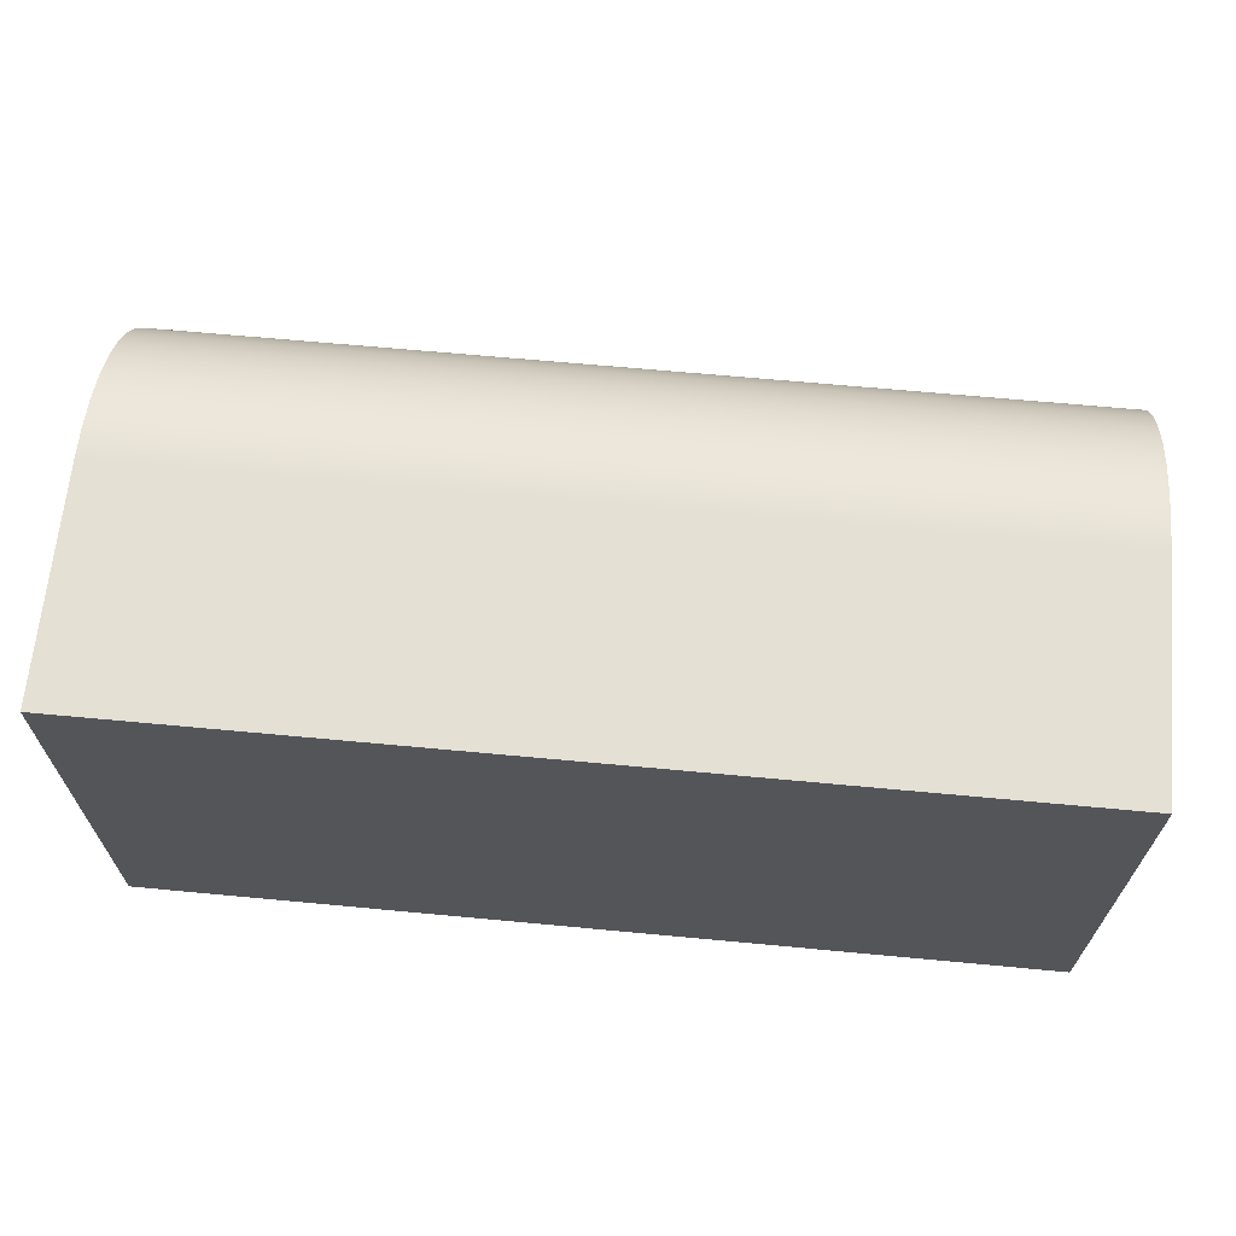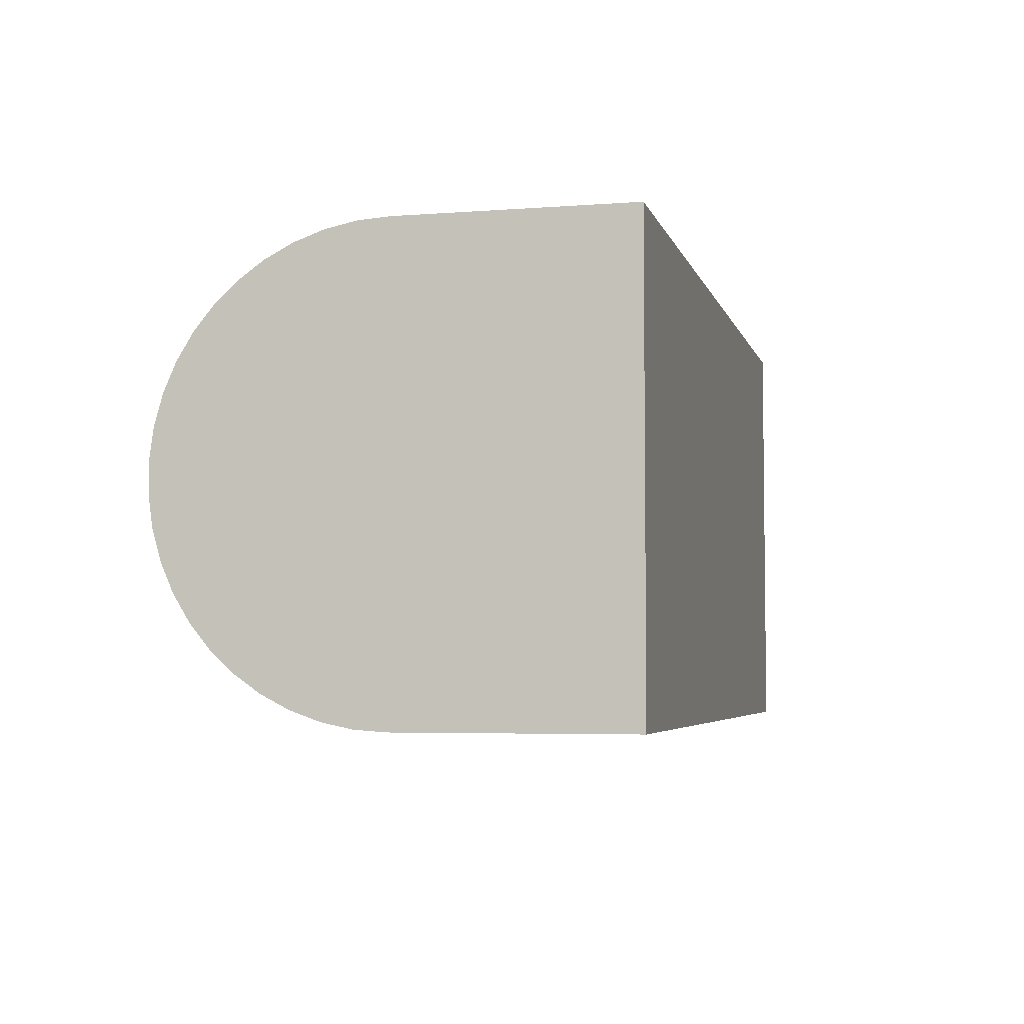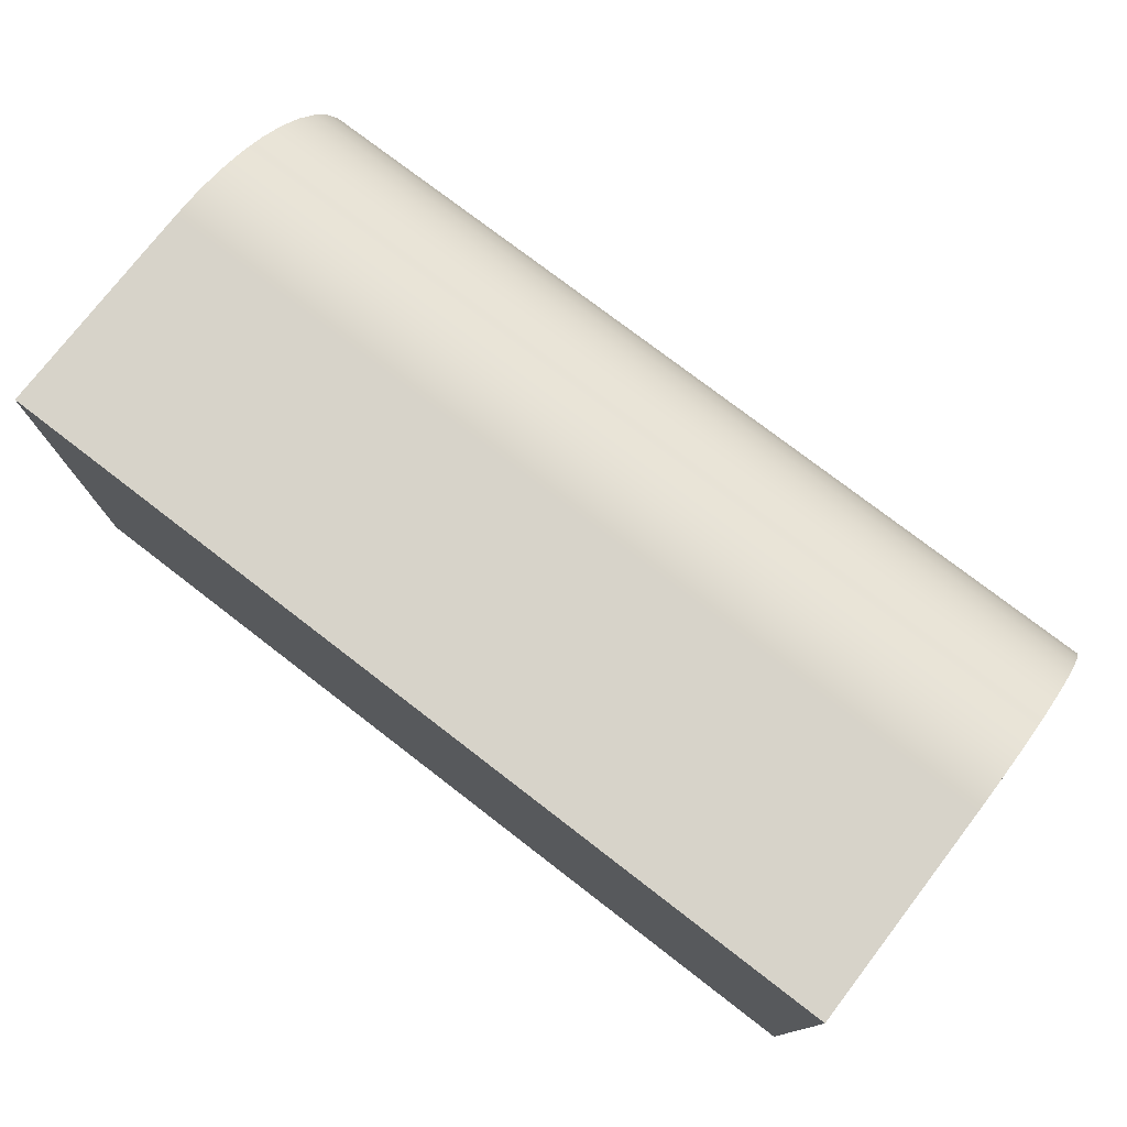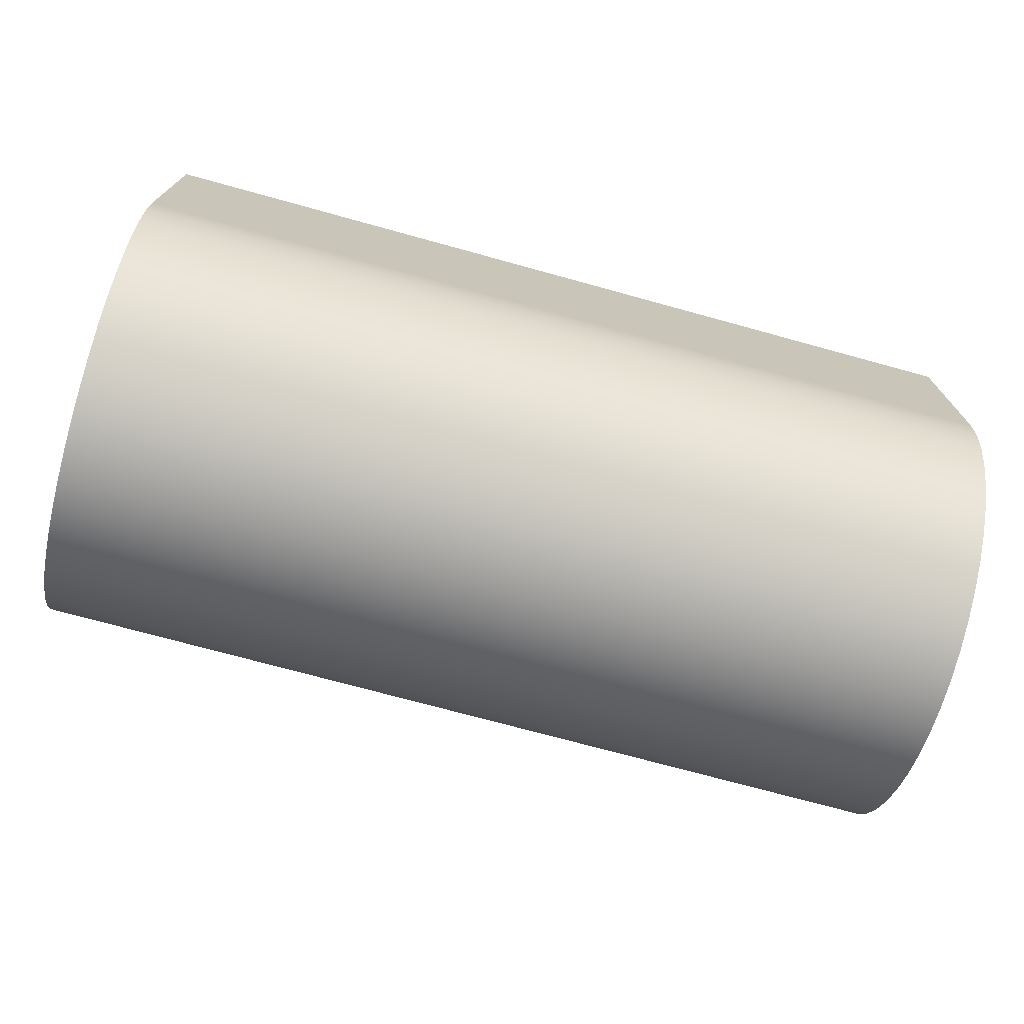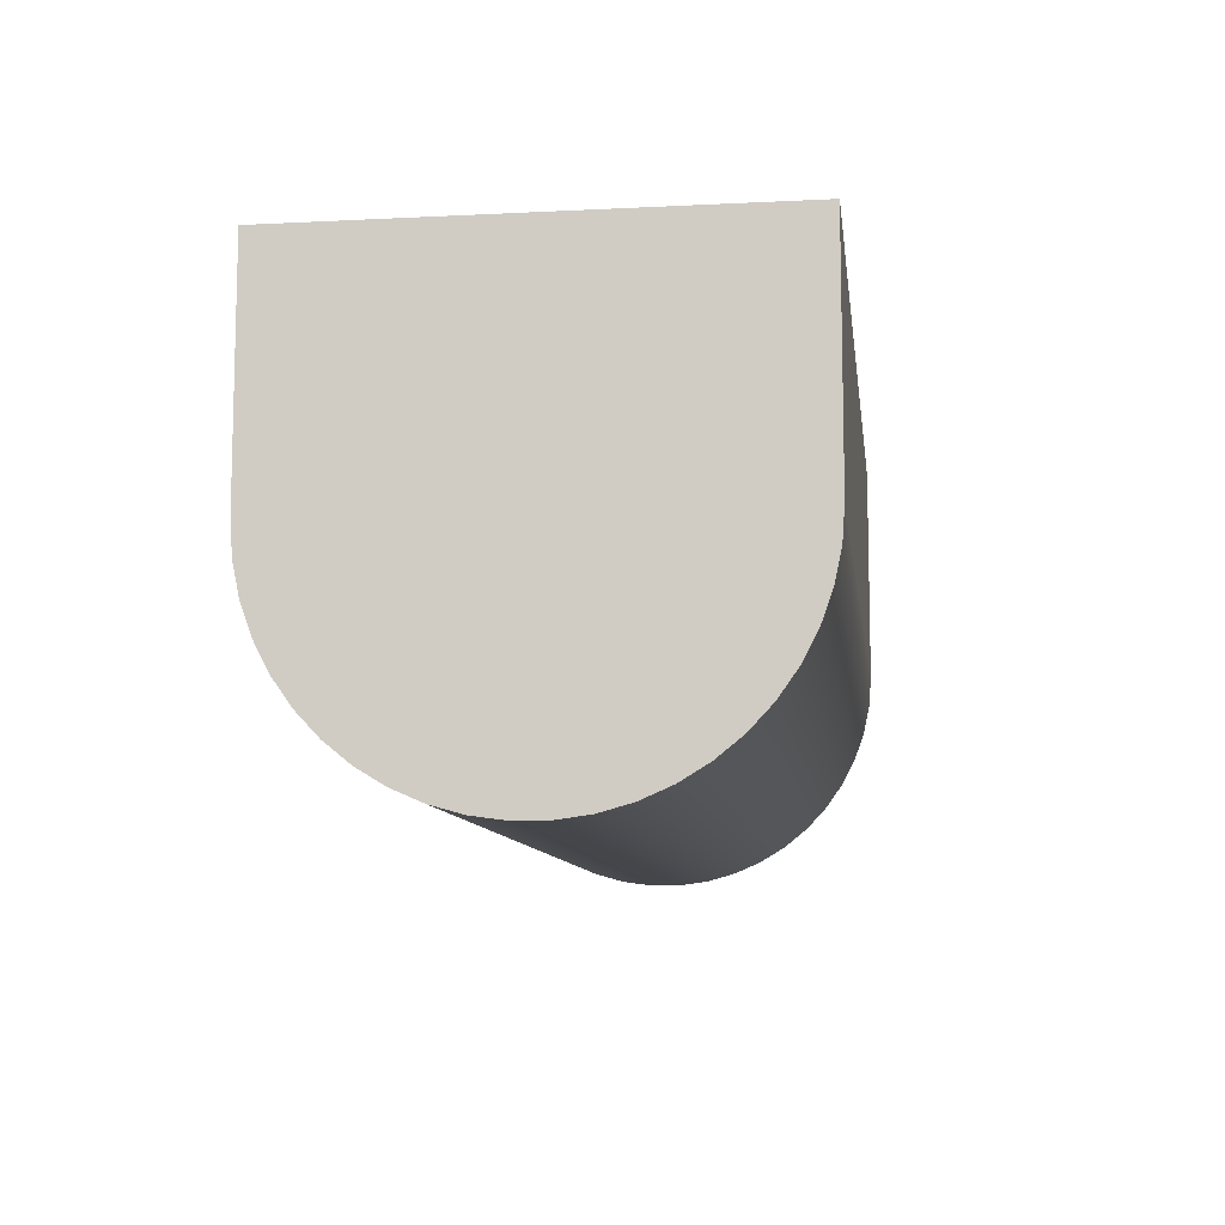
<metadata>
{"format":"obj","ext":"obj","renderer":"f3d","projection":"perspective","resolution":1024,"background":"white","views":[{"elev":65.9,"azim":-174.6,"up":"+Z"},{"elev":-4.6,"azim":103.7,"up":"+Z"},{"elev":76.2,"azim":-142.4,"up":"+Z"},{"elev":-72.6,"azim":-15.4,"up":"+Y"},{"elev":-9.6,"azim":97.4,"up":"+Y"}]}
</metadata>
<code>
v -4 -11.01 17.07
v -4 -9.009 17.07
v -4 -9.009 13.07
v -4 -11.01 13.07
v -4 -11.28 13.09
v -4 -11.55 13.14
v -4 -11.81 13.23
v -4 -12.05 13.36
v -4 -12.27 13.52
v -4 -12.47 13.7
v -4 -12.64 13.91
v -4 -12.78 14.15
v -4 -12.89 14.4
v -4 -12.97 14.66
v -4 -13 14.93
v -4 -13 15.2
v -4 -12.97 15.47
v -4 -12.89 15.74
v -4 -12.78 15.99
v -4 -12.64 16.22
v -4 -12.47 16.43
v -4 -12.27 16.62
v -4 -12.05 16.78
v -4 -11.81 16.9
v -4 -11.55 16.99
v -4 -11.28 17.05
v -4 -9.009 17.07
v 4 -9.009 17.07
v 4 -9.009 13.07
v -4 -9.009 13.07
v -4 -9.009 13.07
v 4 -9.009 13.07
v 4 -11.01 13.07
v -4 -11.01 13.07
v -4 -11.01 13.07
v 4 -11.01 13.07
v 4 -11.28 13.09
v 4 -11.55 13.14
v 4 -11.81 13.23
v 4 -12.05 13.36
v 4 -12.27 13.52
v 4 -12.47 13.7
v 4 -12.64 13.91
v 4 -12.78 14.15
v 4 -12.89 14.4
v 4 -12.97 14.66
v 4 -13 14.93
v 4 -13 15.2
v 4 -12.97 15.47
v 4 -12.89 15.74
v 4 -12.78 15.99
v 4 -12.64 16.22
v 4 -12.47 16.43
v 4 -12.27 16.62
v 4 -12.05 16.78
v 4 -11.81 16.9
v 4 -11.55 16.99
v 4 -11.28 17.05
v 4 -11.01 17.07
v -4 -11.01 17.07
v -4 -11.28 17.05
v -4 -11.55 16.99
v -4 -11.81 16.9
v -4 -12.05 16.78
v -4 -12.27 16.62
v -4 -12.47 16.43
v -4 -12.64 16.22
v -4 -12.78 15.99
v -4 -12.89 15.74
v -4 -12.97 15.47
v -4 -13 15.2
v -4 -13 14.93
v -4 -12.97 14.66
v -4 -12.89 14.4
v -4 -12.78 14.15
v -4 -12.64 13.91
v -4 -12.47 13.7
v -4 -12.27 13.52
v -4 -12.05 13.36
v -4 -11.81 13.23
v -4 -11.55 13.14
v -4 -11.28 13.09
v -4 -11.01 17.07
v 4 -11.01 17.07
v 4 -9.009 17.07
v -4 -9.009 17.07
v 4 -9.009 17.07
v 4 -11.01 17.07
v 4 -11.28 17.05
v 4 -11.55 16.99
v 4 -11.81 16.9
v 4 -12.05 16.78
v 4 -12.27 16.62
v 4 -12.47 16.43
v 4 -12.64 16.22
v 4 -12.78 15.99
v 4 -12.89 15.74
v 4 -12.97 15.47
v 4 -13 15.2
v 4 -13 14.93
v 4 -12.97 14.66
v 4 -12.89 14.4
v 4 -12.78 14.15
v 4 -12.64 13.91
v 4 -12.47 13.7
v 4 -12.27 13.52
v 4 -12.05 13.36
v 4 -11.81 13.23
v 4 -11.55 13.14
v 4 -11.28 13.09
v 4 -11.01 13.07
v 4 -9.009 13.07
g 9b8d9a4a-e2f7-11ea-8ef7-54bf646e7e1f
f 2 3 1
f 1 3 4
f 1 4 26
f 26 4 5
f 26 5 25
f 25 5 6
f 25 6 24
f 24 6 7
f 24 7 23
f 23 7 8
f 23 8 22
f 22 8 9
f 22 9 21
f 21 9 10
f 21 10 20
f 20 10 11
f 20 11 19
f 19 11 12
f 19 12 18
f 18 12 13
f 18 13 17
f 17 13 14
f 17 14 16
f 16 14 15
g 9b8e0f70-e2f7-11ea-90cc-54bf646e7e1f
f 28 29 27
f 27 29 30
g 9b8eabae-e2f7-11ea-ade0-54bf646e7e1f
f 32 33 31
f 31 33 34
g 9b8f6efe-e2f7-11ea-9673-54bf646e7e1f
f 35 36 82
f 82 36 37
f 82 37 81
f 81 37 38
f 81 38 80
f 80 38 39
f 80 39 79
f 79 39 40
f 79 40 78
f 78 40 41
f 78 41 77
f 77 41 42
f 77 42 76
f 76 42 43
f 76 43 75
f 75 43 44
f 75 44 74
f 74 44 45
f 74 45 73
f 73 45 46
f 73 46 72
f 72 46 47
f 72 47 71
f 71 47 48
f 71 48 70
f 70 48 49
f 70 49 69
f 69 49 50
f 69 50 68
f 68 50 51
f 68 51 67
f 67 51 52
f 67 52 66
f 66 52 53
f 66 53 65
f 65 53 54
f 65 54 64
f 64 54 55
f 64 55 63
f 63 55 56
f 63 56 62
f 62 56 57
f 62 57 61
f 61 57 58
f 61 58 60
f 60 58 59
g 9b903252-e2f7-11ea-92a8-54bf646e7e1f
f 84 85 83
f 83 85 86
g 9b90ce90-e2f7-11ea-b3f5-54bf646e7e1f
f 112 87 111
f 111 87 88
f 111 88 110
f 110 88 89
f 110 89 109
f 109 89 90
f 109 90 108
f 108 90 91
f 108 91 107
f 107 91 92
f 107 92 106
f 106 92 93
f 106 93 105
f 105 93 94
f 105 94 104
f 104 94 95
f 104 95 103
f 103 95 96
f 103 96 102
f 102 96 97
f 102 97 101
f 101 97 98
f 101 98 100
f 100 98 99

</code>
